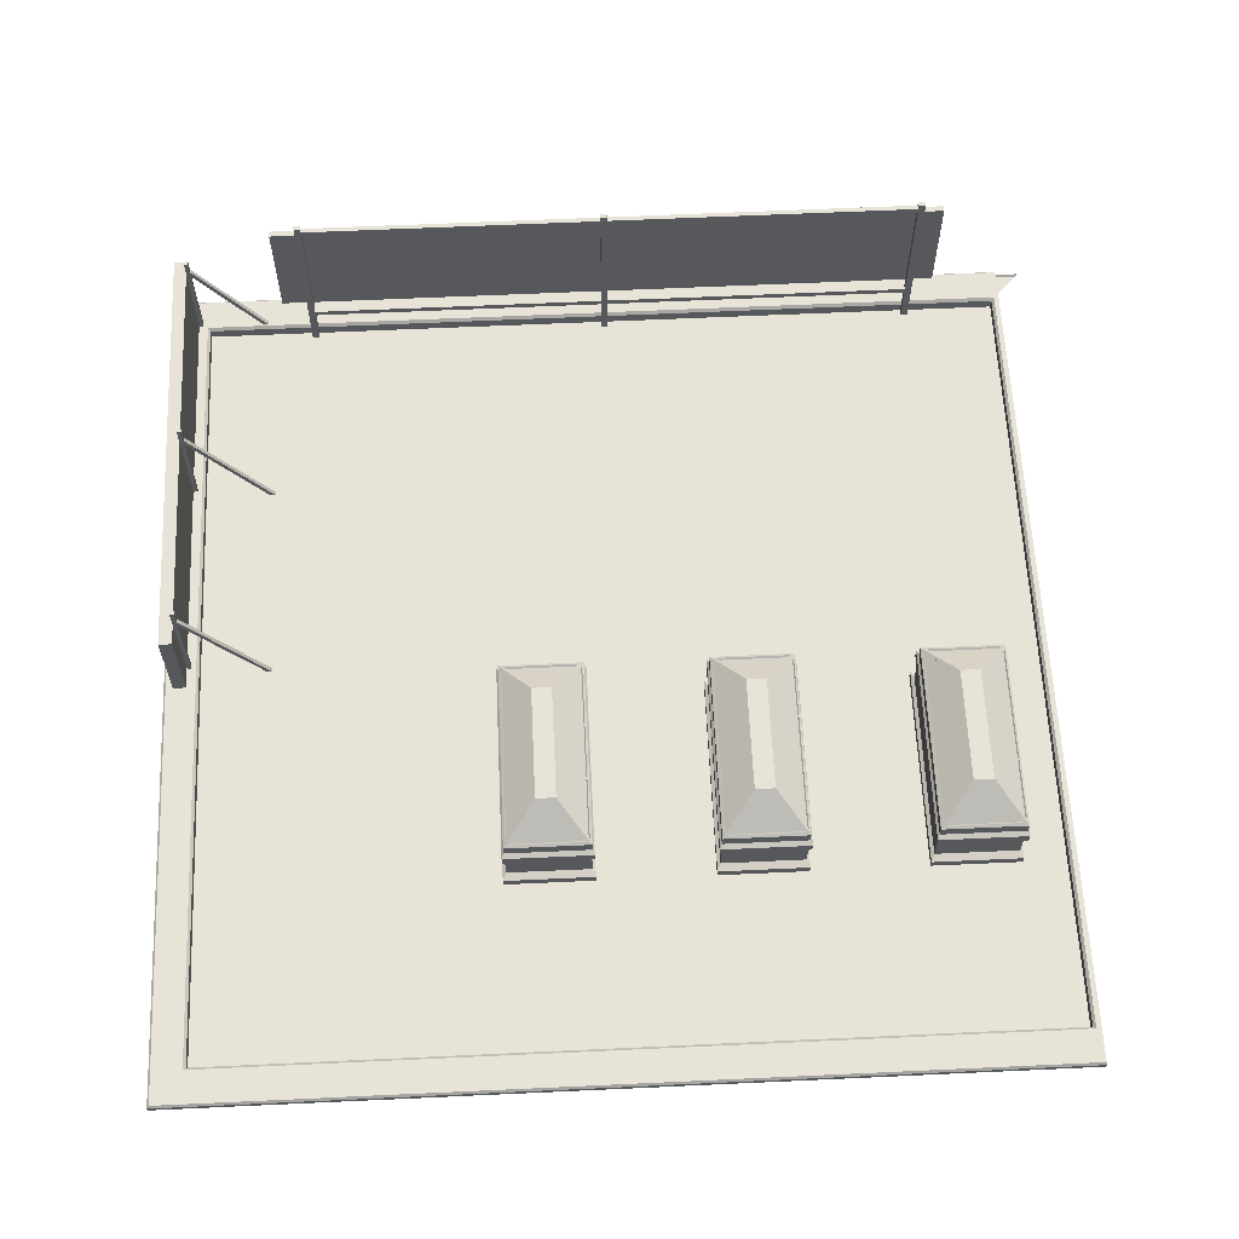
<metadata>
{"format":"obj","ext":"obj","renderer":"f3d","projection":"perspective","resolution":1024,"background":"white","views":[{"elev":62.0,"azim":87.3,"up":"+Y"}]}
</metadata>
<code>
g
v 2055 3524 -1.438e+04
v 2061 3518 -1.437e+04
v 2061 3518 -11437
v 2055 3524 -1.143e+04
v 2055 3541 -1.143e+04
v 2139 3518 -1.151e+04
v 2139 3518 -1.429e+04
v 2061 3548 -11437
v 2166 3548 -11534
v 2166 3548 -1.428e+04
v 4843 3548 -1.428e+04
v 4955 3524 -1.143e+04
v 4948 3518 -11437
v 4955 3541 -1.143e+04
v 4871 3518 -1.151e+04
v 4948 3548 -11437
v 4843 3548 -11534
v 4872 3518 -1.429e+04
v 2176 3452 -1.427e+04
v 4834 3452 -1.427e+04
v 4834 3539 -1.427e+04
v 2176 3539 -1.427e+04
v 2176 3452 -1.154e+04
v 2176 3539 -1.154e+04
v 4834 3452 -1.154e+04
v 4834 3539 -1.154e+04
v 3528 3505 -1.154e+04
v 3528 3505 -1.291e+04
v 2176 3505 -1.291e+04
v 2176 3505 -1.154e+04
v 4834 3505 -1.291e+04
v 4834 3505 -1.154e+04
v 3528 3505 -1.427e+04
v 4834 3505 -1.427e+04
v 2176 3505 -1.427e+04
v 2118 3560 -1.148e+04
v 3551 3560 -1.148e+04
v 3551 3838 -1.148e+04
v 2118 3838 -1.148e+04
v 2105 3546 -1.146e+04
v 3564 3546 -11461
v 3551 3560 -11461
v 2118 3560 -1.146e+04
v 3564 3852 -11461
v 3551 3838 -11461
v 2105 3852 -1.146e+04
v 2118 3838 -1.146e+04
v 3564 3546 -1.15e+04
v 3564 3852 -1.15e+04
v 2105 3852 -1.15e+04
v 2105 3546 -1.15e+04
v 3217 3471 -1.144e+04
v 2554 3471 -1.144e+04
v 4475 3470 -1.144e+04
v 3812 3470 -1.144e+04
v 2810 3852 -1.15e+04
v 2810 3546 -1.15e+04
v 3565 3852 -1.15e+04
v 3565 3546 -1.15e+04
v 2150 3913 -1.152e+04
v 2150 3913 -1.15e+04
v 2162 3913 -1.15e+04
v 2162 3913 -1.152e+04
v 2817 3921 -1.152e+04
v 2817 3921 -1.15e+04
v 2830 3921 -1.15e+04
v 2830 3921 -1.152e+04
v 3485 3921 -1.152e+04
v 3485 3921 -1.15e+04
v 3497 3921 -1.15e+04
v 3497 3921 -1.152e+04
v 2150 3861 -1.151e+04
v 2150 3869 -1.152e+04
v 2162 3861 -1.151e+04
v 2162 3869 -1.152e+04
v 2817 3440 -1.182e+04
v 2817 3868 -1.15e+04
v 2817 3876 -1.151e+04
v 2830 3868 -1.15e+04
v 2830 3440 -1.182e+04
v 2830 3876 -1.151e+04
v 3485 3440 -1.182e+04
v 3485 3868 -1.15e+04
v 3485 3876 -1.151e+04
v 3497 3868 -1.15e+04
v 3497 3440 -1.182e+04
v 3497 3876 -1.151e+04
v 4923 3540 -1.145e+04
v 2067 3540 -1.145e+04
v 2070 3535 -1.363e+04
v 2070 3535 -1.29e+04
v 2070 3535 -1.218e+04
v 2070 3535 -1.145e+04
v 2177 3497 -1.395e+04
v 2177 4122 -1.395e+04
v 2177 4125 -1.397e+04
v 2177 3497 -1.398e+04
v 2195 3497 -1.395e+04
v 2195 3497 -1.398e+04
v 2195 4122 -1.398e+04
v 2194 4125 -1.395e+04
v 2177 4125 -1.395e+04
v 2194 4125 -1.397e+04
v 2178 3637 -1.396e+04
v 2178 3637 -1.191e+04
v 2178 3657 -1.191e+04
v 2178 3657 -1.396e+04
v 2194 3637 -1.396e+04
v 2194 3657 -1.396e+04
v 2194 3657 -1.191e+04
v 2194 3637 -1.191e+04
v 2177 3497 -1.189e+04
v 2177 4122 -1.189e+04
v 2177 4125 -1.192e+04
v 2177 3497 -1.192e+04
v 2195 3497 -1.189e+04
v 2195 3497 -1.192e+04
v 2194 4125 -1.192e+04
v 2194 4125 -1.19e+04
v 2177 4125 -1.19e+04
v 2178 4090 -1.396e+04
v 2178 4090 -1.191e+04
v 2178 4109 -1.191e+04
v 2178 4109 -1.396e+04
v 2194 4090 -1.396e+04
v 2194 4109 -1.396e+04
v 2194 4109 -1.191e+04
v 2194 4090 -1.191e+04
v 2177 3497 -1.29e+04
v 2177 4125 -1.29e+04
v 2177 4125 -1.292e+04
v 2177 3497 -1.293e+04
v 2195 3497 -1.29e+04
v 2195 3497 -1.293e+04
v 2195 4122 -1.293e+04
v 2194 4125 -1.29e+04
v 2194 4125 -1.292e+04
v 2156 3689 -1.405e+04
v 2175 3689 -1.405e+04
v 2175 3689 -1.181e+04
v 2156 3689 -1.181e+04
v 2156 4070 -1.405e+04
v 2156 4070 -1.181e+04
v 2175 4070 -1.181e+04
v 2175 4070 -1.405e+04
v 2154 3696 -1.182e+04
v 2154 3696 -1.404e+04
v 2154 4063 -1.182e+04
v 2154 4063 -1.404e+04
v 2165 3696 -1.182e+04
v 2165 3696 -1.404e+04
v 2165 4063 -1.182e+04
v 2165 4063 -1.404e+04
v 3633 3654 -1.252e+04
v 3615 3661 -1.251e+04
v 3615 3661 -1.279e+04
v 3633 3654 -1.278e+04
v 4252 3654 -1.252e+04
v 4270 3661 -1.251e+04
v 4252 3654 -1.278e+04
v 4270 3661 -1.279e+04
v 3633 3542 -1.252e+04
v 3633 3542 -1.278e+04
v 4252 3542 -1.252e+04
v 4252 3542 -1.278e+04
v 3609 3534 -1.251e+04
v 3609 3534 -1.28e+04
v 4276 3534 -1.251e+04
v 4276 3534 -1.28e+04
v 3609 3497 -1.251e+04
v 3609 3497 -1.28e+04
v 4276 3497 -1.251e+04
v 4276 3497 -1.28e+04
v 4036 3815 -1.269e+04
v 4036 3742 -1.278e+04
v 4027 3742 -1.278e+04
v 4027 3815 -1.269e+04
v 3855 3815 -1.269e+04
v 3855 3742 -1.278e+04
v 3846 3742 -1.278e+04
v 3846 3815 -1.269e+04
v 3753 3813 -1.262e+04
v 3753 3813 -1.268e+04
v 3644 3741 -1.277e+04
v 3644 3741 -12531
v 4124 3814 -1.262e+04
v 3761 3814 -1.262e+04
v 3651 3740 -1.252e+04
v 4235 3740 -1.252e+04
v 4132 3813 -1.268e+04
v 4132 3813 -1.262e+04
v 4241 3741 -12531
v 4241 3741 -1.277e+04
v 3761 3814 -1.268e+04
v 4124 3814 -1.268e+04
v 4235 3740 -1.278e+04
v 3651 3740 -1.278e+04
v 4130 3823 -1.262e+04
v 4130 3823 -1.268e+04
v 3755 3823 -1.268e+04
v 3755 3823 -1.262e+04
v 3631 3740 -1.251e+04
v 3631 3740 -12786
v 3631 3702 -12786
v 3631 3702 -1.251e+04
v 4255 3740 -1.251e+04
v 4255 3702 -1.251e+04
v 4255 3740 -12786
v 4255 3702 -12786
v 3638 3745 -12531
v 3638 3745 -1.277e+04
v 3748 3818 -1.262e+04
v 3748 3818 -1.268e+04
v 4235 3745 -1.252e+04
v 3651 3745 -1.252e+04
v 4124 3818 -1.261e+04
v 3761 3818 -1.261e+04
v 4247 3745 -1.277e+04
v 4247 3745 -12531
v 4138 3818 -1.268e+04
v 4138 3818 -1.262e+04
v 3651 3745 -12780
v 4235 3745 -12780
v 3761 3818 -1.269e+04
v 4124 3818 -1.269e+04
v 3615 3694 -1.279e+04
v 3615 3694 -1.251e+04
v 4270 3694 -1.251e+04
v 4270 3694 -1.279e+04
v 4036 3815 -1.261e+04
v 4027 3815 -1.261e+04
v 4027 3742 -12523
v 4036 3742 -12523
v 3855 3815 -1.261e+04
v 3846 3815 -1.261e+04
v 3846 3742 -12523
v 3855 3742 -12523
v 4252 3654 -1.345e+04
v 4270 3661 -1.346e+04
v 4270 3661 -1.318e+04
v 4252 3654 -1.318e+04
v 3633 3654 -1.345e+04
v 3615 3661 -1.346e+04
v 3633 3654 -1.318e+04
v 3615 3661 -1.318e+04
v 4252 3542 -1.345e+04
v 4252 3542 -1.318e+04
v 3633 3542 -1.345e+04
v 3633 3542 -1.318e+04
v 4276 3534 -1.346e+04
v 4276 3534 -1.317e+04
v 3609 3534 -1.346e+04
v 3609 3534 -1.317e+04
v 4276 3497 -1.346e+04
v 4276 3497 -1.317e+04
v 3609 3497 -1.346e+04
v 3609 3497 -1.317e+04
v 3849 3815 -1.328e+04
v 3849 3742 -1.319e+04
v 3858 3742 -1.319e+04
v 3858 3815 -1.328e+04
v 4030 3815 -1.328e+04
v 4030 3742 -1.319e+04
v 4039 3742 -1.319e+04
v 4039 3815 -1.328e+04
v 4132 3813 -1.335e+04
v 4132 3813 -1.329e+04
v 4241 3741 -1.32e+04
v 4241 3741 -1.344e+04
v 3761 3814 -1.335e+04
v 4124 3814 -1.335e+04
v 4235 3740 -1.344e+04
v 3651 3740 -1.344e+04
v 3753 3813 -1.329e+04
v 3753 3813 -1.335e+04
v 3644 3741 -1.344e+04
v 3644 3741 -1.32e+04
v 4124 3814 -1.328e+04
v 3761 3814 -1.328e+04
v 3651 3740 -1.319e+04
v 4235 3740 -1.319e+04
v 3755 3823 -1.335e+04
v 3755 3823 -1.329e+04
v 4130 3823 -1.329e+04
v 4130 3823 -1.335e+04
v 4255 3740 -1.345e+04
v 4255 3740 -1.318e+04
v 4255 3702 -1.318e+04
v 4255 3702 -1.345e+04
v 3631 3740 -1.345e+04
v 3631 3702 -1.345e+04
v 3631 3740 -1.318e+04
v 3631 3702 -1.318e+04
v 4247 3745 -1.344e+04
v 4247 3745 -1.32e+04
v 4138 3818 -1.335e+04
v 4138 3818 -1.329e+04
v 3651 3745 -13448
v 4235 3745 -13448
v 3761 3818 -1.336e+04
v 4124 3818 -1.336e+04
v 3638 3745 -1.32e+04
v 3638 3745 -1.344e+04
v 3748 3818 -1.329e+04
v 3748 3818 -1.335e+04
v 4235 3745 -1.319e+04
v 3651 3745 -1.319e+04
v 4124 3818 -1.328e+04
v 3761 3818 -1.328e+04
v 4270 3694 -1.318e+04
v 4270 3694 -1.346e+04
v 3615 3694 -1.346e+04
v 3615 3694 -1.318e+04
v 3849 3815 -1.335e+04
v 3858 3815 -1.335e+04
v 3858 3742 -1.345e+04
v 3849 3742 -1.345e+04
v 4030 3815 -1.335e+04
v 4039 3815 -1.335e+04
v 4039 3742 -1.345e+04
v 4030 3742 -1.345e+04
v 4252 3654 -1.412e+04
v 4270 3661 -1.413e+04
v 4270 3661 -1.384e+04
v 4252 3654 -1.385e+04
v 3633 3654 -1.412e+04
v 3615 3661 -1.413e+04
v 3633 3654 -1.385e+04
v 3615 3661 -1.384e+04
v 4252 3542 -1.412e+04
v 4252 3542 -1.385e+04
v 3633 3542 -1.412e+04
v 3633 3542 -1.385e+04
v 4276 3534 -1.413e+04
v 4276 3534 -1.384e+04
v 3609 3534 -1.413e+04
v 3609 3534 -1.384e+04
v 4276 3497 -1.413e+04
v 4276 3497 -1.384e+04
v 3609 3497 -1.413e+04
v 3609 3497 -1.384e+04
v 3849 3815 -1.395e+04
v 3849 3742 -1.386e+04
v 3858 3742 -1.386e+04
v 3858 3815 -1.395e+04
v 4030 3815 -1.395e+04
v 4030 3742 -1.386e+04
v 4039 3742 -1.386e+04
v 4039 3815 -1.395e+04
v 4132 3813 -1.401e+04
v 4132 3813 -1.396e+04
v 4241 3741 -1.387e+04
v 4241 3741 -1.411e+04
v 3761 3814 -1.402e+04
v 4124 3814 -1.402e+04
v 4235 3740 -1.411e+04
v 3651 3740 -1.411e+04
v 3753 3813 -1.396e+04
v 3753 3813 -1.401e+04
v 3644 3741 -1.411e+04
v 3644 3741 -1.387e+04
v 4124 3814 -13952
v 3761 3814 -13952
v 3651 3740 -1.386e+04
v 4235 3740 -1.386e+04
v 3755 3823 -1.402e+04
v 3755 3823 -1.395e+04
v 4130 3823 -1.395e+04
v 4130 3823 -1.402e+04
v 4255 3740 -1.412e+04
v 4255 3740 -1.385e+04
v 4255 3702 -1.385e+04
v 4255 3702 -1.412e+04
v 3631 3740 -1.412e+04
v 3631 3702 -1.412e+04
v 3631 3740 -1.385e+04
v 3631 3702 -1.385e+04
v 4247 3745 -1.411e+04
v 4247 3745 -1.387e+04
v 4138 3818 -1.401e+04
v 4138 3818 -1.396e+04
v 3651 3745 -1.412e+04
v 4235 3745 -1.412e+04
v 3761 3818 -1.402e+04
v 4124 3818 -1.402e+04
v 3638 3745 -1.387e+04
v 3638 3745 -1.411e+04
v 3748 3818 -1.396e+04
v 3748 3818 -1.401e+04
v 4235 3745 -1.386e+04
v 3651 3745 -1.386e+04
v 4124 3818 -1.395e+04
v 3761 3818 -1.395e+04
v 4270 3694 -1.384e+04
v 4270 3694 -1.413e+04
v 3615 3694 -1.413e+04
v 3615 3694 -1.384e+04
v 3849 3815 -1.402e+04
v 3858 3815 -1.402e+04
v 3858 3742 -1.411e+04
v 3849 3742 -1.411e+04
v 4030 3815 -1.402e+04
v 4039 3815 -1.402e+04
v 4039 3742 -1.411e+04
v 4030 3742 -1.411e+04
v 2055 3541 -14296
v 2055 3524 -14296
v 2147 3548 -14296
v 2061 3548 -14296
v 2101 3548 -14296
v 4862 3548 -14296
v 4948 3518 -14296
v 4955 3524 -14296
v 4955 3541 -14296
v 4948 3548 -14296
v 2554 3435 -1.144e+04
v 3217 3435 -1.144e+04
v 3812 3435 -1.144e+04
v 3928 3435 -1.144e+04
v 2150 3435 -1.152e+04
v 2150 3435 -1.15e+04
v 2162 3435 -1.15e+04
v 2162 3435 -1.152e+04
v 2817 3435 -1.152e+04
v 2817 3435 -1.15e+04
v 2830 3435 -1.15e+04
v 2830 3435 -1.152e+04
v 3485 3435 -1.152e+04
v 3485 3435 -1.15e+04
v 3497 3435 -1.15e+04
v 3497 3435 -1.152e+04
v 2150 3435 -1.182e+04
v 2162 3435 -1.181e+04
v 2162 3435 -1.182e+04
v 2830 3435 -1.181e+04
v 2830 3435 -1.181e+04
v 3497 3435 -1.181e+04
v 4923 3435 -1.145e+04
v 4923 3540 -14296
v 4923 3435 -14296
v 2067 3435 -1.145e+04
v 2070 3476 -14296
v 2070 3435 -1.425e+04
v 2070 3435 -14296
v 2070 3435 -1.375e+04
v 2070 3435 -1.363e+04
v 2070 3538 -14296
v 2070 3512 -14296
v 2070 3435 -1.352e+04
v 2070 3435 -1.302e+04
v 2070 3435 -1.29e+04
v 2070 3435 -1.315e+04
v 2070 3435 -1.218e+04
v 2070 3435 -1.145e+04
v 3485 3435 -1.152e+04
v 3497 3435 -1.152e+04
v 3497 3435 -1.15e+04
v 3485 3435 -1.15e+04
v 2830 3435 -1.152e+04
v 2830 3435 -1.15e+04
v 2817 3435 -1.15e+04
v 2817 3435 -1.152e+04
v 2150 3435 -1.152e+04
v 2162 3435 -1.152e+04
v 2162 3435 -1.15e+04
v 2150 3435 -1.15e+04
v 2150 3435 -1.182e+04
v 2162 3435 -1.182e+04
v 2162 3435 -1.181e+04
v 2150 3435 -1.181e+04
v 3497 3435 -1.181e+04
v 3485 3435 -1.181e+04
v 2817 3435 -1.181e+04
v 2150 3435 -1.181e+04
v 4475 3435 -1.144e+04
g u2NEBuild2
f 4 2 3
f 7 3 2
f 12 3 13
f 5 12 14
f 6 13 3
f 9 16 17
f 8 14 16
f 22 20 21
f 23 22 24
f 26 23 24
f 20 26 21
f 22 11 10
f 24 10 9
f 24 17 26
f 26 11 21
f 27 29 30
f 32 28 27
f 33 31 34
f 35 28 33
f 39 37 38
f 43 41 42
f 41 45 42
f 44 47 45
f 46 43 47
f 36 42 37
f 37 45 38
f 45 39 38
f 39 43 36
f 41 49 44
f 44 50 46
f 46 51 40
f 51 56 57
f 57 58 59
f 60 62 63
f 64 66 67
f 68 70 71
f 76 77 78
f 81 76 78
f 82 83 84
f 85 86 87
f 87 82 84
f 97 95 96
f 98 100 101
f 97 100 99
f 96 102 101
f 101 103 96
f 95 98 101
f 100 96 103
f 104 106 107
f 111 109 110
f 107 110 109
f 105 108 111
f 115 113 114
f 116 118 119
f 115 118 117
f 114 120 119
f 119 118 114
f 113 116 119
f 121 123 124
f 128 126 127
f 124 127 126
f 122 125 128
f 132 130 131
f 133 135 136
f 132 135 134
f 131 130 136
f 136 137 131
f 130 133 136
f 135 131 137
f 141 139 140
f 142 144 145
f 143 140 144
f 140 145 144
f 145 138 142
f 138 146 147
f 146 143 148
f 143 149 148
f 142 147 149
f 147 150 151
f 146 152 150
f 148 153 152
f 149 151 153
f 151 152 153
f 157 155 156
f 154 159 155
f 158 161 159
f 157 161 160
f 163 154 157
f 164 154 162
f 164 160 158
f 163 160 165
f 167 162 163
f 168 162 166
f 168 165 164
f 169 163 165
f 171 166 167
f 172 166 170
f 172 169 168
f 171 169 173
f 174 176 177
f 178 180 181
f 182 184 185
f 189 187 188
f 193 191 192
f 194 196 197
f 198 200 201
f 202 204 205
f 207 202 205
f 208 207 209
f 204 208 209
f 210 203 202
f 201 210 202
f 213 201 200
f 211 200 203
f 206 215 202
f 198 214 206
f 217 198 201
f 215 201 202
f 218 206 208
f 220 208 199
f 221 199 198
f 206 221 198
f 222 208 203
f 200 222 203
f 199 224 200
f 223 199 208
f 185 211 210
f 212 185 210
f 183 212 213
f 184 213 211
f 214 188 215
f 186 214 216
f 217 186 216
f 215 187 217
f 193 219 218
f 220 193 218
f 221 190 220
f 192 221 219
f 222 196 223
f 194 222 224
f 225 194 224
f 223 195 225
f 226 205 204
f 205 228 207
f 228 209 207
f 229 204 209
f 156 227 226
f 227 159 228
f 159 229 228
f 229 156 226
f 233 231 232
f 237 235 236
f 241 239 240
f 242 239 238
f 242 245 243
f 244 240 245
f 247 238 241
f 248 238 246
f 248 244 242
f 247 244 249
f 251 246 247
f 250 248 246
f 252 249 248
f 251 249 253
f 255 250 251
f 256 250 254
f 256 253 252
f 255 253 257
f 258 260 261
f 262 264 265
f 266 268 269
f 270 272 273
f 274 276 277
f 281 279 280
f 282 284 285
f 286 288 289
f 291 286 289
f 292 291 293
f 288 292 293
f 294 287 286
f 296 286 285
f 297 285 284
f 287 297 284
f 298 286 290
f 282 298 290
f 285 300 282
f 299 285 286
f 302 290 292
f 283 302 292
f 305 283 282
f 303 282 290
f 287 307 292
f 284 306 287
f 309 284 283
f 307 283 292
f 269 295 294
f 296 269 294
f 267 296 297
f 268 297 295
f 298 272 299
f 270 298 300
f 301 270 300
f 299 271 301
f 277 303 302
f 304 277 302
f 305 274 304
f 276 305 303
f 306 280 307
f 278 306 308
f 309 278 308
f 307 279 309
f 310 289 288
f 311 291 289
f 312 293 291
f 293 310 288
f 240 311 310
f 311 243 312
f 243 313 312
f 313 240 310
f 317 315 316
f 321 319 320
f 325 323 324
f 326 323 322
f 326 329 327
f 328 324 329
f 331 322 325
f 332 322 330
f 332 328 326
f 331 328 333
f 335 330 331
f 334 332 330
f 336 333 332
f 335 333 337
f 339 334 335
f 340 334 338
f 340 337 336
f 339 337 341
f 342 344 345
f 346 348 349
f 350 352 353
f 354 356 357
f 358 360 361
f 365 363 364
f 366 368 369
f 370 372 373
f 375 370 373
f 376 375 377
f 372 376 377
f 378 371 370
f 380 370 369
f 381 369 368
f 371 381 368
f 382 370 374
f 366 382 374
f 369 384 366
f 383 369 370
f 386 374 376
f 367 386 376
f 389 367 366
f 387 366 374
f 371 391 376
f 368 390 371
f 393 368 367
f 391 367 376
f 353 379 378
f 380 353 378
f 351 380 381
f 352 381 379
f 382 356 383
f 354 382 384
f 385 354 384
f 383 355 385
f 386 360 387
f 388 361 386
f 389 358 388
f 360 389 387
f 390 364 391
f 362 390 392
f 393 362 392
f 391 363 393
f 394 373 372
f 395 375 373
f 396 377 375
f 377 394 372
f 324 395 394
f 395 327 396
f 327 397 396
f 397 324 394
f 401 399 400
f 405 403 404
f 398 399 401
f 327 329 397
f 396 397 377
f 394 395 373
f 364 363 391
f 362 365 390
f 365 364 390
f 360 359 389
f 359 358 389
f 358 361 388
f 361 360 386
f 356 355 383
f 355 354 385
f 354 357 382
f 352 351 381
f 351 350 380
f 350 353 380
f 353 352 379
f 391 393 367
f 393 392 368
f 392 390 368
f 390 391 371
f 387 389 366
f 388 386 367
f 386 387 374
f 383 385 369
f 384 382 366
f 382 383 370
f 379 381 371
f 380 378 370
f 378 379 371
f 371 376 372
f 374 370 375
f 366 367 368
f 358 359 360
f 354 355 356
f 350 351 352
f 346 347 348
f 342 343 344
f 339 335 337
f 328 329 326
f 322 323 325
f 318 319 321
f 314 315 317
f 243 245 313
f 239 243 311
f 312 313 293
f 311 312 291
f 310 311 289
f 280 279 307
f 278 281 306
f 276 275 305
f 275 274 305
f 274 277 304
f 272 271 299
f 270 273 298
f 273 272 298
f 268 267 297
f 267 266 296
f 266 269 296
f 307 309 283
f 309 308 284
f 308 306 284
f 306 307 287
f 303 305 282
f 304 302 283
f 302 303 290
f 299 301 285
f 300 298 282
f 298 299 286
f 295 297 287
f 296 294 286
f 292 290 291
f 282 283 284
f 274 275 276
f 266 267 268
f 262 263 264
f 258 259 260
f 256 252 250
f 253 249 252
f 252 248 250
f 247 241 244
f 248 242 238
f 244 245 242
f 238 239 241
f 234 235 237
f 230 231 233
f 156 155 227
f 226 227 205
f 196 195 223
f 195 194 225
f 194 197 222
f 192 191 221
f 191 190 221
f 190 193 220
f 193 192 219
f 188 187 215
f 186 189 214
f 189 188 214
f 184 183 213
f 182 185 212
f 223 225 199
f 224 222 200
f 222 223 208
f 219 221 206
f 220 218 208
f 218 219 206
f 215 217 201
f 216 214 198
f 214 215 206
f 211 213 200
f 213 212 201
f 212 210 201
f 203 208 204
f 206 202 207
f 202 203 204
f 190 191 193
f 182 183 184
f 178 179 180
f 168 164 162
f 164 158 154
f 160 161 158
f 149 147 151
f 148 149 153
f 141 143 146
f 142 143 144
f 138 139 141
f 129 130 132
f 114 113 120
f 95 94 98
f 86 82 87
f 44 49 50
f 46 40 43
f 44 46 47
f 40 41 43
f 33 28 31
f 27 28 29
f 26 17 11
f 22 10 24
f 21 11 22
f 25 23 26
f 23 19 22
f 5 14 8
f 4 12 5
f 407 5 406
f 408 9 10
f 406 8 409
f 10 411 408
f 13 412 12
f 12 414 14
f 411 16 415
f 14 415 16
f 53 417 52
f 418 419 55
f 420 61 60
f 61 422 62
f 422 63 62
f 63 420 60
f 424 65 64
f 65 426 66
f 426 67 66
f 67 424 64
f 428 69 68
f 430 71 70
f 71 428 68
f 432 72 73
f 75 432 73
f 79 80 81
f 439 438 440
f 89 438 88
f 442 444 443
f 90 445 446
f 448 90 447
f 446 449 90
f 91 450 451
f 449 91 90
f 451 92 91
f 453 93 92
f 452 450 91
f 437 86 85
f 472 437 83
f 473 435 77
f 76 473 77
f 434 432 75
f 433 434 74
f 474 433 72
f 432 474 72
f 431 428 71
f 429 430 69
f 420 421 61
f 419 54 55
f 412 413 12
f 419 475 54
f 82 472 83
f 437 471 86
f 453 454 93
f 451 453 92
f 449 452 91
f 443 445 90
f 443 90 442
f 442 90 448
f 89 441 438
f 88 438 439
f 83 437 85
f 435 436 79
f 79 436 80
f 77 435 79
f 74 434 75
f 72 433 74
f 430 431 71
f 69 430 70
f 428 429 69
f 427 424 67
f 426 427 67
f 425 426 65
f 424 425 65
f 423 420 63
f 422 423 63
f 421 422 61
f 416 417 53
f 414 415 14
f 11 17 16
f 11 16 411
f 18 412 13
f 18 13 15
f 413 414 12
f 11 411 10
f 5 8 406
f 8 9 409
f 409 9 410
f 410 9 408
f 4 5 407
f 402 403 405
f 329 324 397
f 323 327 395
f 324 323 395
f 397 394 377
f 395 396 375
f 363 362 393
f 357 356 382
f 389 388 367
f 385 384 369
f 381 380 369
f 376 374 375
f 370 371 372
f 362 363 365
f 341 337 340
f 340 336 334
f 338 334 339
f 335 331 333
f 337 333 336
f 336 332 334
f 334 330 335
f 331 325 328
f 333 328 332
f 332 326 322
f 330 322 331
f 325 324 328
f 326 327 323
f 245 240 313
f 240 239 311
f 313 310 293
f 279 278 309
f 281 280 306
f 277 276 303
f 271 270 301
f 269 268 295
f 305 304 283
f 301 300 285
f 297 296 285
f 294 295 287
f 287 292 288
f 290 286 291
f 286 287 288
f 278 279 281
f 270 271 272
f 255 251 253
f 257 253 256
f 254 250 255
f 251 247 249
f 250 246 251
f 249 244 248
f 246 238 247
f 241 240 244
f 242 243 239
f 161 156 229
f 159 161 229
f 155 159 227
f 229 226 204
f 228 229 209
f 227 228 205
f 197 196 222
f 187 186 217
f 183 182 212
f 185 184 211
f 225 224 199
f 221 220 199
f 217 216 198
f 210 211 203
f 208 206 207
f 198 199 200
f 194 195 196
f 186 187 189
f 174 175 176
f 171 167 169
f 173 169 172
f 172 168 166
f 170 166 171
f 167 163 169
f 169 165 168
f 166 162 167
f 163 157 160
f 165 160 164
f 162 154 163
f 157 156 161
f 158 159 154
f 154 155 157
f 151 150 152
f 146 148 152
f 147 146 150
f 142 138 147
f 143 142 149
f 138 141 146
f 139 138 145
f 140 139 145
f 141 140 143
f 136 135 137
f 130 129 133
f 132 131 135
f 133 134 135
f 122 121 125
f 124 123 127
f 125 126 128
f 121 122 123
f 113 119 120
f 113 112 116
f 115 114 118
f 116 117 118
f 112 113 115
f 105 104 108
f 107 106 110
f 108 109 111
f 104 105 106
f 101 100 103
f 95 101 102
f 96 95 102
f 97 96 100
f 98 99 100
f 94 95 97
f 80 76 81
f 68 69 70
f 64 65 66
f 60 61 62
f 57 56 58
f 51 50 56
f 46 50 51
f 41 48 49
f 47 43 39
f 45 47 39
f 42 45 37
f 43 42 36
f 41 44 45
f 36 37 39
f 29 28 35
f 31 28 32
f 24 9 17
f 20 25 26
f 19 20 22
f 8 16 9
f 6 15 13
f 12 4 3
f 6 3 7
f 1 2 4
g
f 459 461 462
f 466 464 465
f 470 467 469
f 469 467 468
f 463 464 466
f 459 460 461
f 455 456 457
f 455 457 458

</code>
